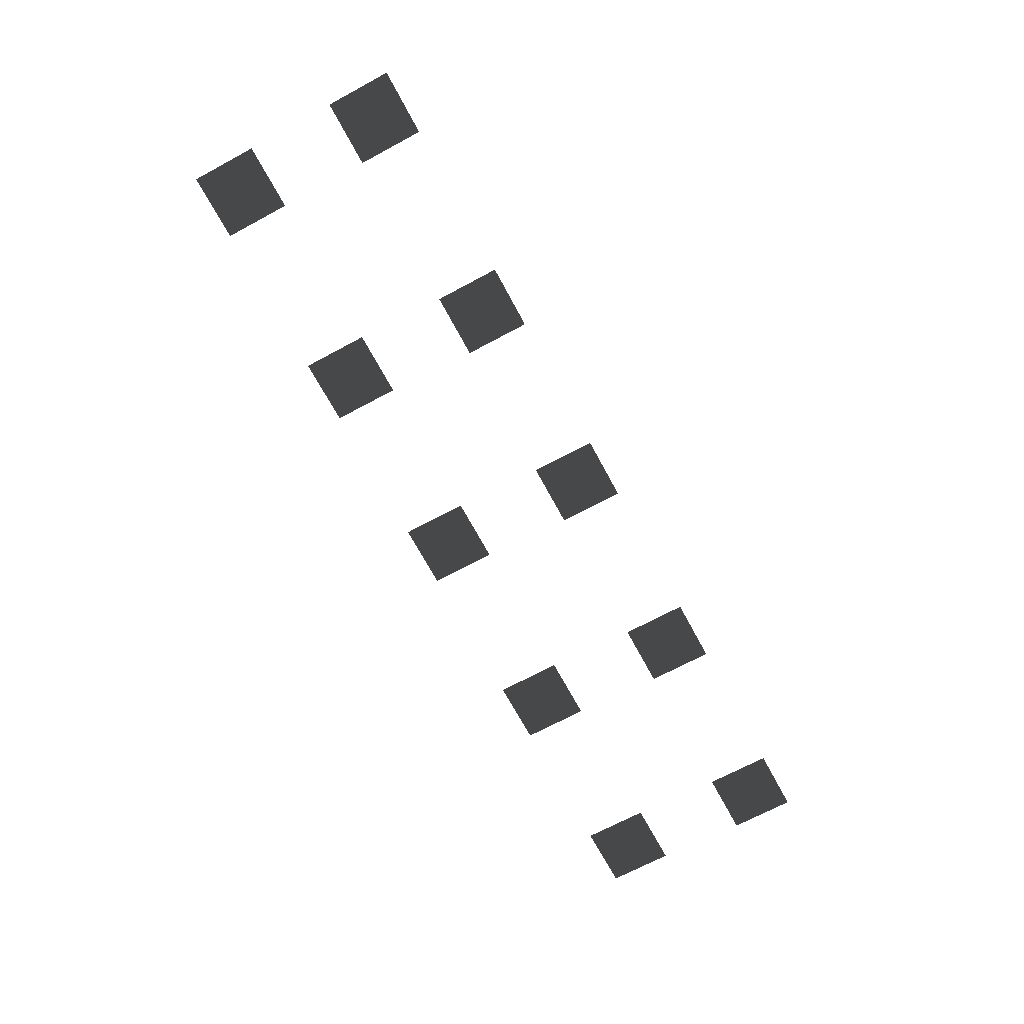
<metadata>
{"format":"obj","ext":"obj","renderer":"f3d","projection":"perspective","resolution":1024,"background":"white","views":[{"elev":-69.4,"azim":118.3,"up":"+Y"}]}
</metadata>
<code>
v -1.13 -0.9706 0.1949
v -1.503 -0.9706 0.1949
v -1.503 -0.9706 0.5684
v -1.13 -0.9706 0.5684
v 0.1496 -0.9706 0.1949
v -0.2239 -0.9706 0.1949
v -0.2239 -0.9706 0.5684
v 0.1496 -0.9706 0.5684
v 0.1496 -0.9706 1.085
v -0.2239 -0.9706 1.085
v -0.2239 -0.9706 1.459
v 0.1496 -0.9706 1.459
v -1.113 -0.9706 1.085
v -1.487 -0.9706 1.085
v -1.487 -0.9706 1.459
v -1.113 -0.9706 1.459
v -2.344 -0.9706 0.1949
v -2.718 -0.9706 0.1949
v -2.718 -0.9706 0.5684
v -2.344 -0.9706 0.5684
v -2.328 -0.9706 1.085
v -2.701 -0.9706 1.085
v -2.701 -0.9706 1.459
v -2.328 -0.9706 1.459
v -3.582 -0.9706 0.1949
v -3.955 -0.9706 0.1949
v -3.955 -0.9706 0.5684
v -3.582 -0.9706 0.5684
v -3.565 -0.9706 1.085
v -3.938 -0.9706 1.085
v -3.938 -0.9706 1.459
v -3.565 -0.9706 1.459
v -4.807 -0.9706 0.1949
v -5.181 -0.9706 0.1949
v -5.181 -0.9706 0.5684
v -4.807 -0.9706 0.5684
v -4.791 -0.9706 1.085
v -5.164 -0.9706 1.085
v -5.164 -0.9706 1.459
v -4.791 -0.9706 1.459
g Cube_008_(1)_1627_231
f 1 3 2
f 1 4 3
f 5 7 6
f 5 8 7
f 9 11 10
f 9 12 11
f 13 15 14
f 13 16 15
f 17 19 18
f 17 20 19
f 21 23 22
f 21 24 23
f 25 27 26
f 25 28 27
f 29 31 30
f 29 32 31
f 33 35 34
f 33 36 35
f 37 39 38
f 37 40 39

</code>
